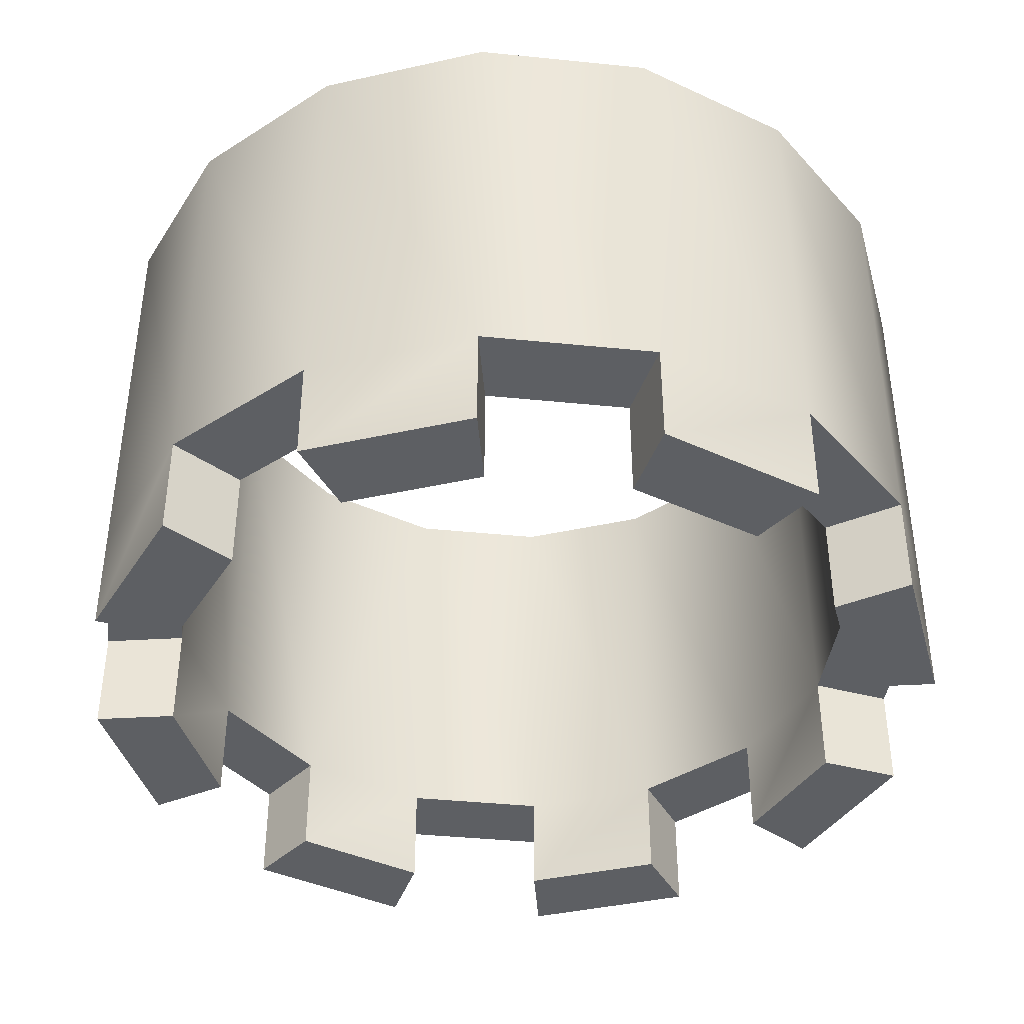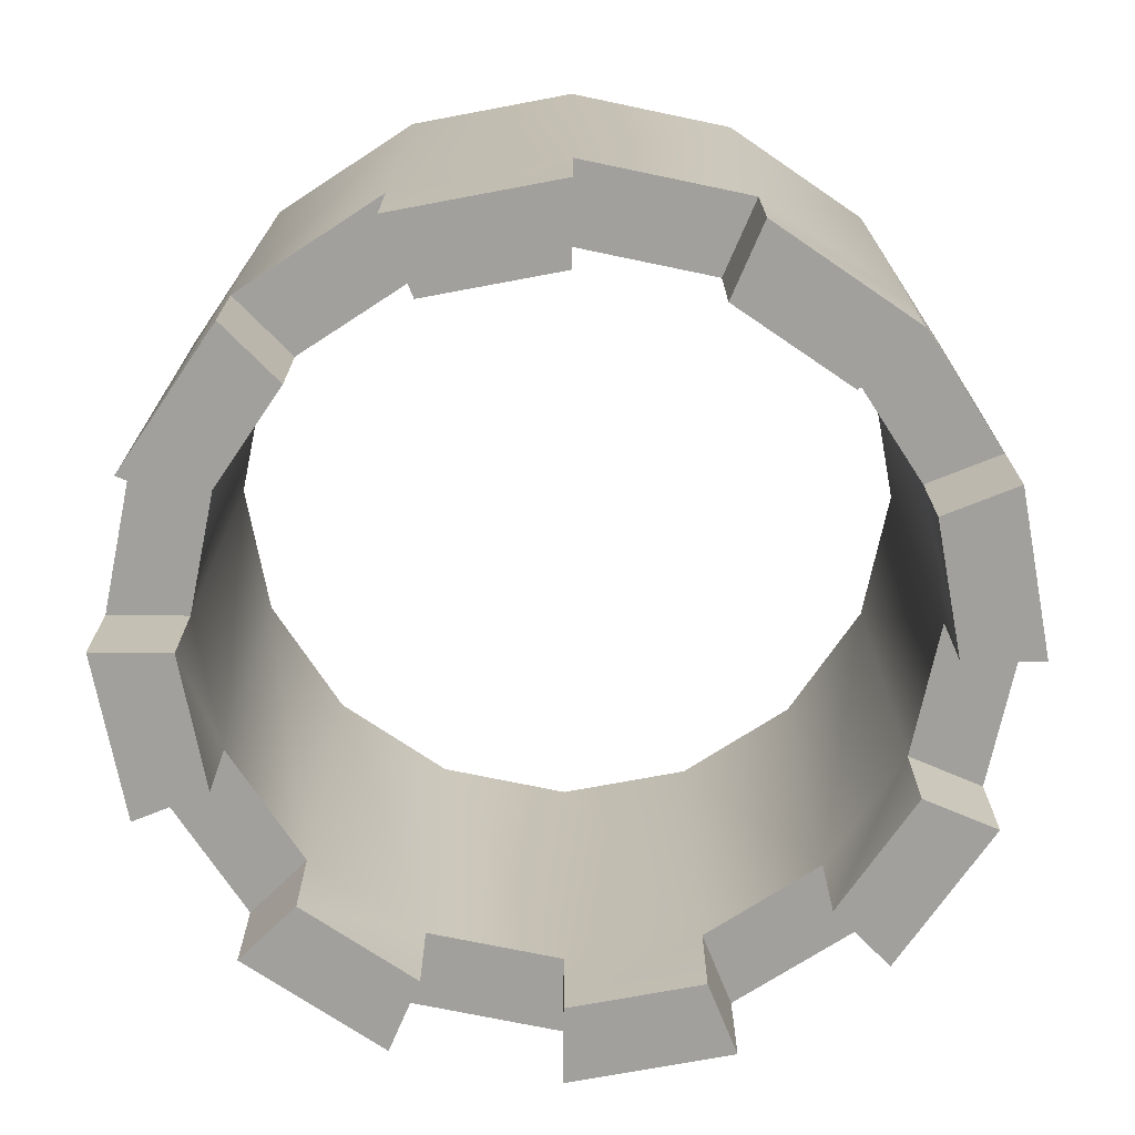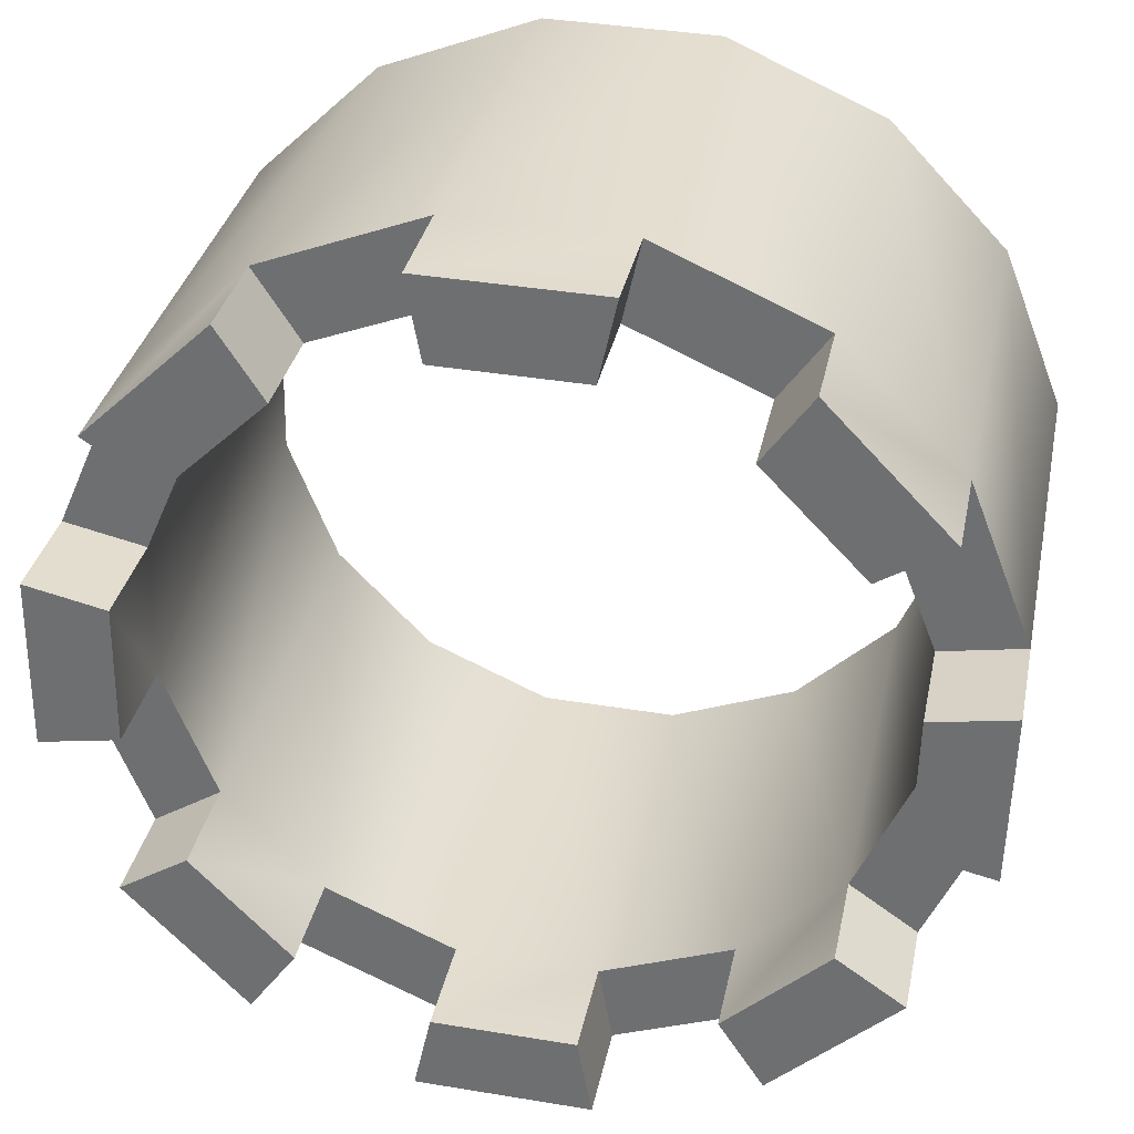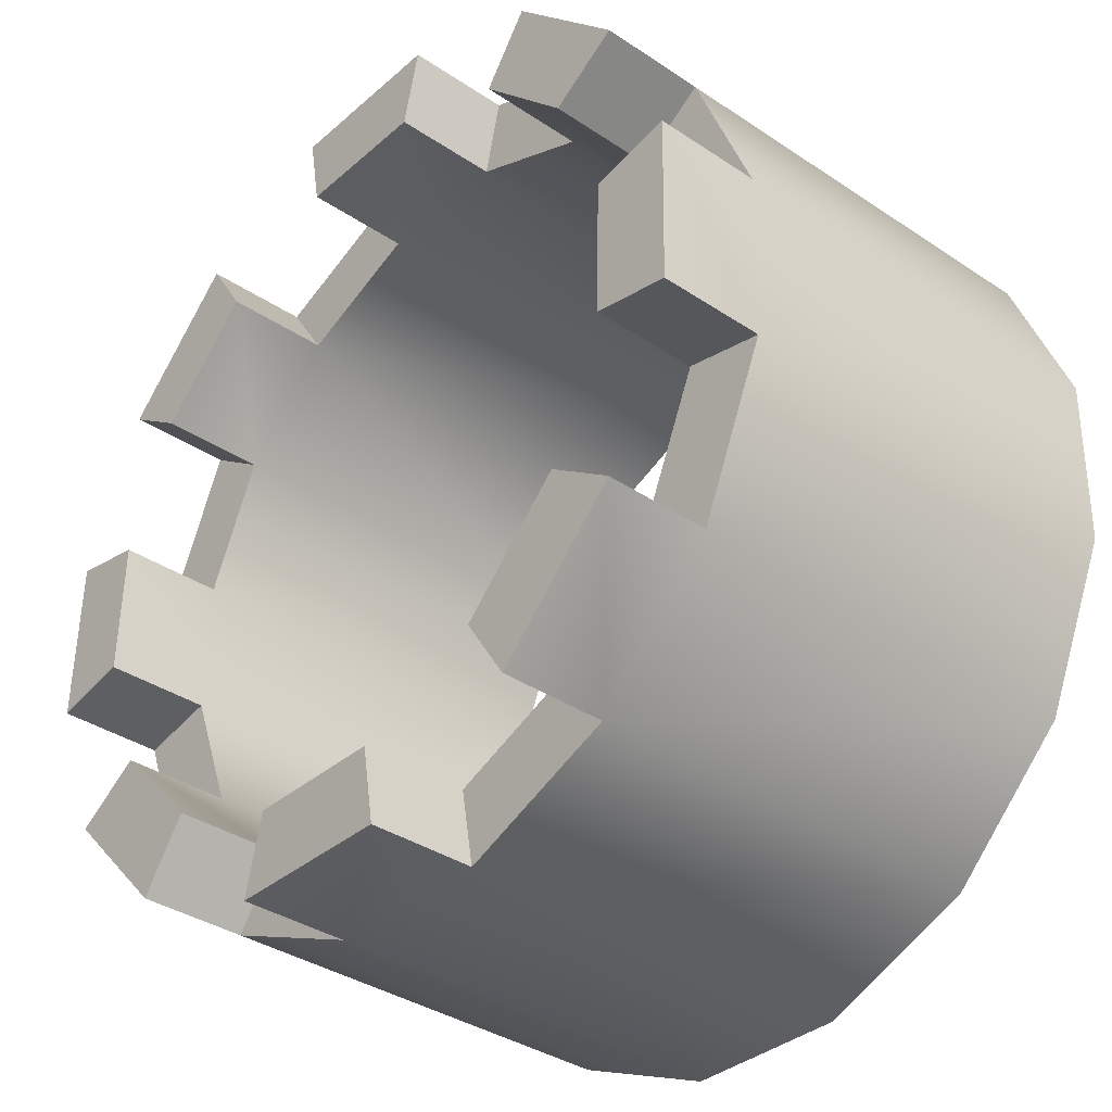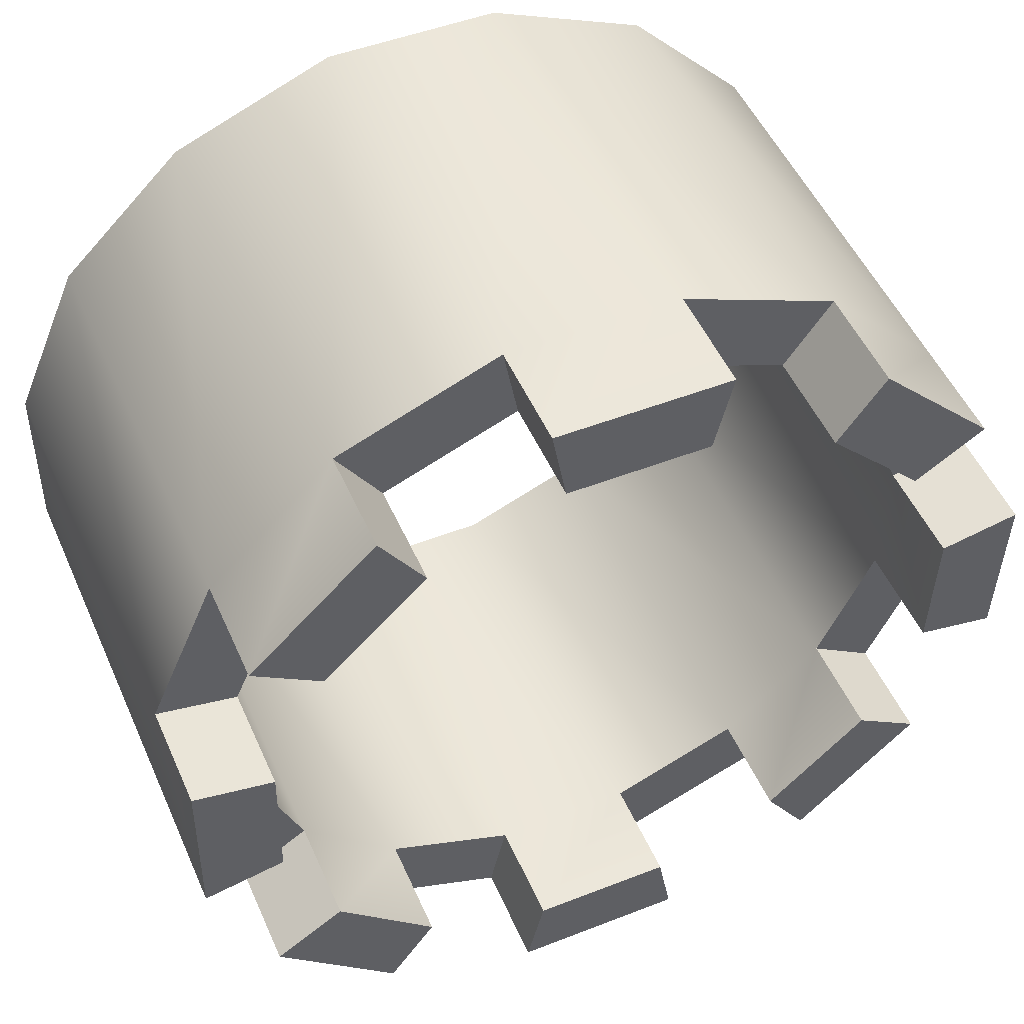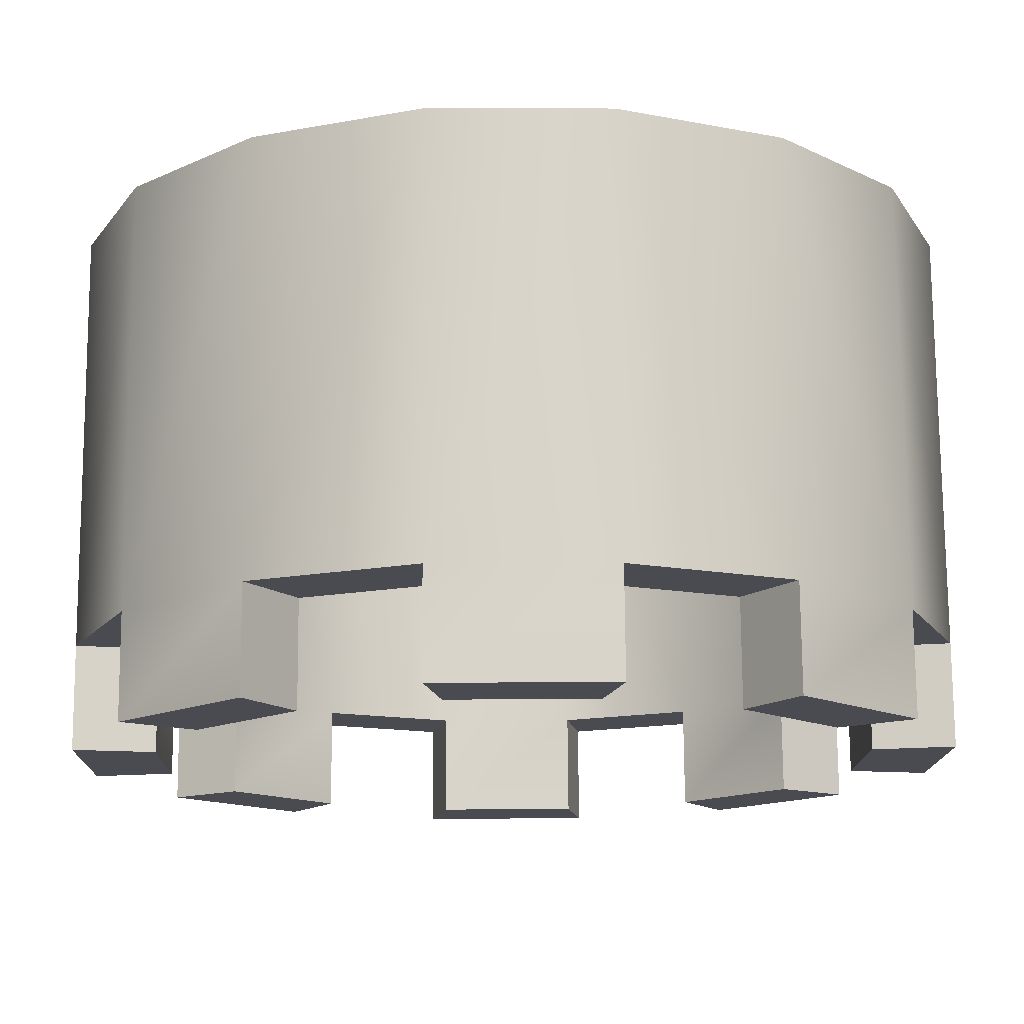
<metadata>
{"format":"obj","ext":"obj","renderer":"f3d","projection":"perspective","resolution":1024,"background":"white","views":[{"elev":-40.3,"azim":106.5,"up":"+Y"},{"elev":-71.7,"azim":-78.2,"up":"+Y"},{"elev":33.6,"azim":11.6,"up":"+Z"},{"elev":-36.5,"azim":49.0,"up":"+Z"},{"elev":51.2,"azim":-23.6,"up":"+Z"},{"elev":75.4,"azim":-0.4,"up":"+Z"}]}
</metadata>
<code>
g muzzle_m1a_springfield_armory_national_match_flash_suppressor_762x51_LOD0
v 0.008664 5.697e-06 0.005439
v 0.01011 5.697e-06 0.001743
v 0.01011 -0.00966 0.001743
v 0.008664 -0.00966 0.005439
v 0.005913 5.697e-06 0.0083
v 0.005913 -0.00966 0.0083
v 0.002278 5.697e-06 0.009892
v 0.002278 -0.00966 0.009892
v 0.01003 -0.00966 -0.002225
v 0.01003 5.697e-06 -0.002225
v 0.00844 -0.00966 -0.00586
v 0.00844 5.697e-06 -0.00586
v 0.005579 -0.00966 -0.008611
v 0.005579 5.697e-06 -0.008611
v 0.001882 -0.00966 -0.01006
v 0.001882 5.697e-06 -0.01006
v -0.00169 -0.00966 0.00997
v -0.00169 5.697e-06 0.00997
v -0.005386 -0.00966 0.008524
v -0.005386 5.697e-06 0.008524
v -0.008247 -0.00966 0.005775
v -0.008247 5.697e-06 0.005775
v -0.002086 5.697e-06 -0.009977
v -0.002086 -0.00966 -0.009977
v -0.005721 5.697e-06 -0.008386
v -0.005721 -0.00966 -0.008386
v -0.008471 5.697e-06 -0.005524
v -0.008471 -0.00966 -0.005524
v -0.009916 5.697e-06 -0.001829
v -0.009916 -0.00966 -0.001829
v -0.009838 5.697e-06 0.002138
v -0.009838 -0.00966 0.002138
v -0.008247 5.697e-06 0.005775
v -0.008247 -0.00966 0.005775
v -0.008247 -0.01204 0.005775
v -0.005386 -0.01204 0.008524
v -0.005721 -0.01204 -0.008386
v -0.008471 -0.01204 -0.005524
v -0.009917 -0.01204 -0.001829
v -0.009838 -0.01204 0.002138
v 0.005913 -0.01204 0.0083
v 0.008664 -0.01204 0.005439
v 0.00844 -0.01204 -0.00586
v 0.005579 -0.01204 -0.008611
v 0.01011 -0.01204 0.001743
v 0.01003 -0.01204 -0.002225
v -0.00169 -0.01204 0.00997
v 0.002278 -0.01204 0.009892
v 0.001882 -0.01204 -0.01006
v -0.002086 -0.01204 -0.009977
v 0.008664 5.697e-06 0.005439
v 0.007086 5.697e-06 0.004429
v 0.008266 5.697e-06 0.001414
v 0.01011 5.697e-06 0.001743
v 0.005913 5.697e-06 0.0083
v 0.004842 5.697e-06 0.006764
v 0.002278 5.697e-06 0.009892
v 0.001876 5.697e-06 0.008062
v 0.008202 5.697e-06 -0.001823
v 0.01003 5.697e-06 -0.002225
v 0.006903 5.697e-06 -0.004789
v 0.00844 5.697e-06 -0.00586
v 0.004568 5.697e-06 -0.007033
v 0.005579 5.697e-06 -0.008611
v 0.001554 5.697e-06 -0.008212
v 0.001882 5.697e-06 -0.01006
v -0.00169 5.697e-06 0.00997
v -0.001361 5.697e-06 0.008126
v -0.005386 5.697e-06 0.008524
v -0.004376 5.697e-06 0.006946
v -0.008247 5.697e-06 0.005775
v -0.006711 5.697e-06 0.004704
v -0.009838 5.697e-06 0.002138
v -0.008009 5.697e-06 0.001737
v -0.001684 5.697e-06 -0.008148
v -0.002086 5.697e-06 -0.009977
v -0.00465 5.697e-06 -0.006849
v -0.005721 5.697e-06 -0.008386
v -0.006893 5.697e-06 -0.004515
v -0.008471 5.697e-06 -0.005524
v -0.008073 5.697e-06 -0.0015
v -0.009916 5.697e-06 -0.001829
v 0.008664 -0.01204 0.005439
v 0.007086 -0.01204 0.004429
v 0.004842 -0.01204 0.006764
v 0.005913 -0.01204 0.0083
v 0.002278 -0.00966 0.009892
v 0.001876 -0.00966 0.008062
v 0.001876 -0.01204 0.008062
v 0.002278 -0.01204 0.009892
v 0.005579 -0.01204 -0.008611
v 0.004568 -0.01204 -0.007033
v 0.006903 -0.01204 -0.004789
v 0.00844 -0.01204 -0.00586
v 0.01003 -0.01204 -0.002225
v 0.008202 -0.01204 -0.001823
v 0.008266 -0.01204 0.001414
v 0.01011 -0.01204 0.001743
v -0.009838 -0.00966 0.002138
v -0.008009 -0.00966 0.001737
v -0.008009 -0.01204 0.001737
v -0.009838 -0.01204 0.002138
v -0.008247 -0.01204 0.005775
v -0.006711 -0.01204 0.004704
v -0.006711 -0.00966 0.004704
v -0.008247 -0.00966 0.005775
v -0.005386 -0.01204 0.008524
v -0.004376 -0.01204 0.006946
v -0.006711 -0.01204 0.004704
v -0.008247 -0.01204 0.005775
v -0.005386 -0.00966 0.008524
v -0.004376 -0.00966 0.006946
v -0.004376 -0.01204 0.006946
v -0.005386 -0.01204 0.008524
v -0.00169 -0.01204 0.00997
v -0.00136 -0.01204 0.008126
v -0.00136 -0.00966 0.008126
v -0.00169 -0.00966 0.00997
v 0.002278 -0.01204 0.009892
v 0.001876 -0.01204 0.008062
v -0.00136 -0.01204 0.008126
v -0.00169 -0.01204 0.00997
v -0.002086 -0.01204 -0.009977
v -0.001684 -0.01204 -0.008148
v 0.001554 -0.01204 -0.008212
v 0.001882 -0.01204 -0.01006
v -0.002086 -0.00966 -0.009977
v -0.001684 -0.00966 -0.008148
v -0.001684 -0.01204 -0.008148
v -0.002086 -0.01204 -0.009977
v -0.005721 -0.01204 -0.008386
v -0.00465 -0.01204 -0.006849
v -0.00465 -0.00966 -0.006849
v -0.005721 -0.00966 -0.008386
v -0.008471 -0.01204 -0.005524
v -0.006893 -0.01204 -0.004515
v -0.00465 -0.01204 -0.006849
v -0.005721 -0.01204 -0.008386
v -0.008471 -0.00966 -0.005524
v -0.006893 -0.00966 -0.004515
v -0.006893 -0.01204 -0.004515
v -0.008471 -0.01204 -0.005524
v -0.009917 -0.01204 -0.001829
v -0.008073 -0.01204 -0.0015
v -0.008073 -0.00966 -0.0015
v -0.009916 -0.00966 -0.001829
v -0.009838 -0.01204 0.002138
v -0.008009 -0.01204 0.001737
v -0.008073 -0.01204 -0.0015
v -0.009917 -0.01204 -0.001829
v 0.01011 -0.01204 0.001743
v 0.008266 -0.01204 0.001414
v 0.008266 -0.00966 0.001414
v 0.01011 -0.00966 0.001743
v 0.008664 -0.00966 0.005439
v 0.007086 -0.00966 0.004429
v 0.007086 -0.01204 0.004429
v 0.008664 -0.01204 0.005439
v 0.005913 -0.01204 0.0083
v 0.004842 -0.01204 0.006764
v 0.004843 -0.00966 0.006764
v 0.005913 -0.00966 0.0083
v 0.005579 -0.00966 -0.008611
v 0.004568 -0.00966 -0.007033
v 0.004568 -0.01204 -0.007033
v 0.005579 -0.01204 -0.008611
v 0.001882 -0.01204 -0.01006
v 0.001554 -0.01204 -0.008212
v 0.001554 -0.00966 -0.008212
v 0.001882 -0.00966 -0.01006
v 0.00844 -0.01204 -0.00586
v 0.006903 -0.01204 -0.004789
v 0.006903 -0.00966 -0.004789
v 0.00844 -0.00966 -0.00586
v 0.01003 -0.00966 -0.002225
v 0.008202 -0.00966 -0.001823
v 0.008202 -0.01204 -0.001823
v 0.01003 -0.01204 -0.002225
v 0.01011 -0.00966 0.001743
v 0.008266 -0.00966 0.001414
v 0.007086 -0.00966 0.004429
v 0.008664 -0.00966 0.005439
v 0.005913 -0.00966 0.0083
v 0.004843 -0.00966 0.006764
v 0.001876 -0.00966 0.008062
v 0.002278 -0.00966 0.009892
v 0.001882 -0.00966 -0.01006
v 0.001554 -0.00966 -0.008212
v 0.004568 -0.00966 -0.007033
v 0.005579 -0.00966 -0.008611
v 0.00844 -0.00966 -0.00586
v 0.006903 -0.00966 -0.004789
v 0.008202 -0.00966 -0.001823
v 0.01003 -0.00966 -0.002225
v -0.008247 -0.00966 0.005775
v -0.006711 -0.00966 0.004704
v -0.008009 -0.00966 0.001737
v -0.009838 -0.00966 0.002138
v -0.00169 -0.00966 0.00997
v -0.00136 -0.00966 0.008126
v -0.004376 -0.00966 0.006946
v -0.005386 -0.00966 0.008524
v -0.005721 -0.00966 -0.008386
v -0.00465 -0.00966 -0.006849
v -0.001684 -0.00966 -0.008148
v -0.002086 -0.00966 -0.009977
v -0.009916 -0.00966 -0.001829
v -0.008073 -0.00966 -0.0015
v -0.006893 -0.00966 -0.004515
v -0.008471 -0.00966 -0.005524
v 0.007086 -0.00966 0.004429
v 0.008266 -0.00966 0.001414
v 0.008266 5.697e-06 0.001414
v 0.007086 5.697e-06 0.004429
v 0.008202 5.697e-06 -0.001823
v 0.008202 -0.00966 -0.001823
v 0.008202 -0.01204 -0.001823
v 0.008266 -0.01204 0.001414
v 0.006903 5.697e-06 -0.004789
v 0.006903 -0.00966 -0.004789
v 0.004568 5.697e-06 -0.007033
v 0.004568 -0.00966 -0.007033
v 0.004568 -0.01204 -0.007033
v 0.006903 -0.01204 -0.004789
v 0.001554 5.697e-06 -0.008212
v 0.001554 -0.00966 -0.008212
v -0.001684 5.697e-06 -0.008148
v -0.001684 -0.00966 -0.008148
v -0.001684 -0.01204 -0.008148
v 0.001554 -0.01204 -0.008212
v -0.00465 5.697e-06 -0.006849
v -0.00465 -0.00966 -0.006849
v -0.006893 5.697e-06 -0.004515
v -0.006893 -0.00966 -0.004515
v -0.006893 -0.01204 -0.004515
v -0.00465 -0.01204 -0.006849
v -0.008073 5.697e-06 -0.0015
v -0.008073 -0.00966 -0.0015
v -0.008009 5.697e-06 0.001737
v -0.008009 -0.00966 0.001737
v -0.008009 -0.01204 0.001737
v -0.008073 -0.01204 -0.0015
v -0.006711 5.697e-06 0.004704
v -0.006711 -0.00966 0.004704
v -0.004376 -0.01204 0.006946
v -0.004376 -0.00966 0.006946
v -0.006711 -0.00966 0.004704
v -0.006711 -0.01204 0.004704
v -0.006711 5.697e-06 0.004704
v -0.004376 5.697e-06 0.006946
v -0.001361 5.697e-06 0.008126
v -0.00136 -0.00966 0.008126
v 0.001876 5.697e-06 0.008062
v 0.001876 -0.00966 0.008062
v 0.001876 -0.01204 0.008062
v -0.00136 -0.01204 0.008126
v 0.004842 5.697e-06 0.006764
v 0.004843 -0.00966 0.006764
v 0.007086 -0.01204 0.004429
v 0.004842 -0.01204 0.006764
g muzzle_m1a_springfield_armory_national_match_flash_suppressor_762x51_LOD0_0
f 3 2 1
f 4 3 1
f 4 1 5
f 6 4 5
f 6 5 7
f 8 6 7
f 3 9 2
f 9 10 2
f 9 11 10
f 11 12 10
f 11 13 12
f 13 14 12
f 13 15 14
f 15 16 14
f 8 7 17
f 7 18 17
f 17 18 19
f 18 20 19
f 19 20 21
f 20 22 21
f 23 16 15
f 24 23 15
f 25 23 24
f 26 25 24
f 27 25 26
f 28 27 26
f 29 27 28
f 30 29 28
f 31 29 30
f 32 31 30
f 33 31 32
f 34 33 32
f 19 21 35
f 36 19 35
f 28 26 37
f 38 28 37
f 32 30 39
f 40 32 39
f 4 6 41
f 42 4 41
f 13 11 43
f 44 13 43
f 9 3 45
f 46 9 45
f 8 17 47
f 48 8 47
f 24 15 49
f 50 24 49
f 53 52 51
f 54 53 51
f 51 52 55
f 52 56 55
f 55 56 57
f 56 58 57
f 59 53 54
f 60 59 54
f 61 59 60
f 62 61 60
f 63 61 62
f 64 63 62
f 65 63 64
f 66 65 64
f 57 58 67
f 58 68 67
f 67 68 69
f 68 70 69
f 69 70 71
f 70 72 71
f 71 72 73
f 72 74 73
f 75 65 66
f 76 75 66
f 77 75 76
f 78 77 76
f 79 77 78
f 80 79 78
f 81 79 80
f 82 81 80
f 74 81 82
f 73 74 82
f 85 84 83
f 86 85 83
f 89 88 87
f 90 89 87
f 93 92 91
f 94 93 91
f 97 96 95
f 98 97 95
f 101 100 99
f 102 101 99
f 105 104 103
f 106 105 103
f 109 108 107
f 110 109 107
f 113 112 111
f 114 113 111
f 117 116 115
f 118 117 115
f 121 120 119
f 122 121 119
f 125 124 123
f 126 125 123
f 129 128 127
f 130 129 127
f 133 132 131
f 134 133 131
f 137 136 135
f 138 137 135
f 141 140 139
f 142 141 139
f 145 144 143
f 146 145 143
f 149 148 147
f 150 149 147
f 153 152 151
f 154 153 151
f 157 156 155
f 158 157 155
f 161 160 159
f 162 161 159
f 165 164 163
f 166 165 163
f 169 168 167
f 170 169 167
f 173 172 171
f 174 173 171
f 177 176 175
f 178 177 175
f 181 180 179
f 182 181 179
f 185 184 183
f 186 185 183
f 189 188 187
f 190 189 187
f 193 192 191
f 194 193 191
f 197 196 195
f 198 197 195
f 201 200 199
f 202 201 199
f 205 204 203
f 206 205 203
f 209 208 207
f 210 209 207
f 213 212 211
f 214 213 211
f 213 215 212
f 215 216 212
f 212 216 217
f 218 212 217
f 215 219 216
f 219 220 216
f 219 221 220
f 221 222 220
f 222 223 220
f 223 224 220
f 221 225 222
f 225 226 222
f 225 227 226
f 227 228 226
f 228 229 226
f 229 230 226
f 227 231 228
f 231 232 228
f 231 233 232
f 233 234 232
f 232 234 235
f 236 232 235
f 233 237 234
f 237 238 234
f 237 239 238
f 239 240 238
f 240 241 238
f 241 242 238
f 239 243 240
f 243 244 240
f 247 246 245
f 248 247 245
f 247 249 246
f 249 250 246
f 250 251 246
f 251 252 246
f 251 253 252
f 253 254 252
f 254 255 252
f 255 256 252
f 253 257 254
f 257 258 254
f 258 257 211
f 211 259 258
f 259 260 258
f 257 214 211

</code>
